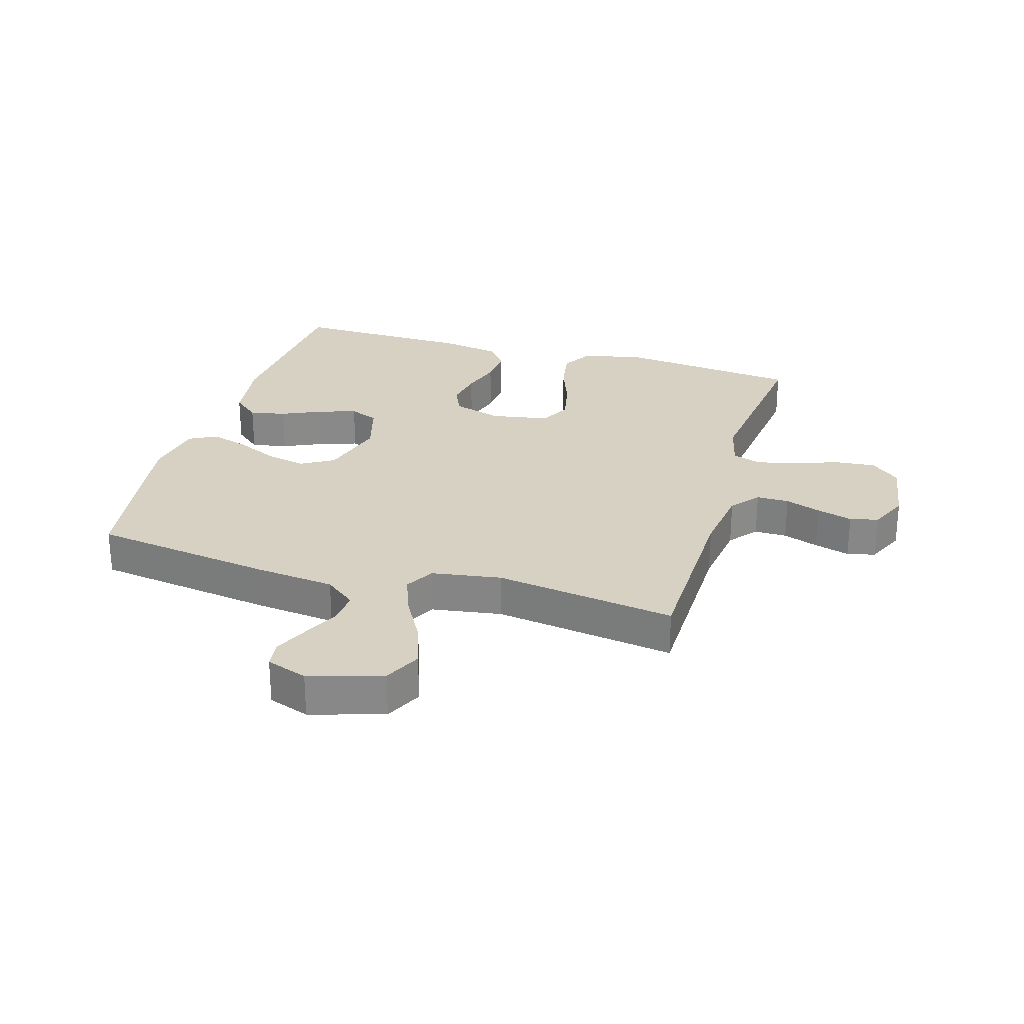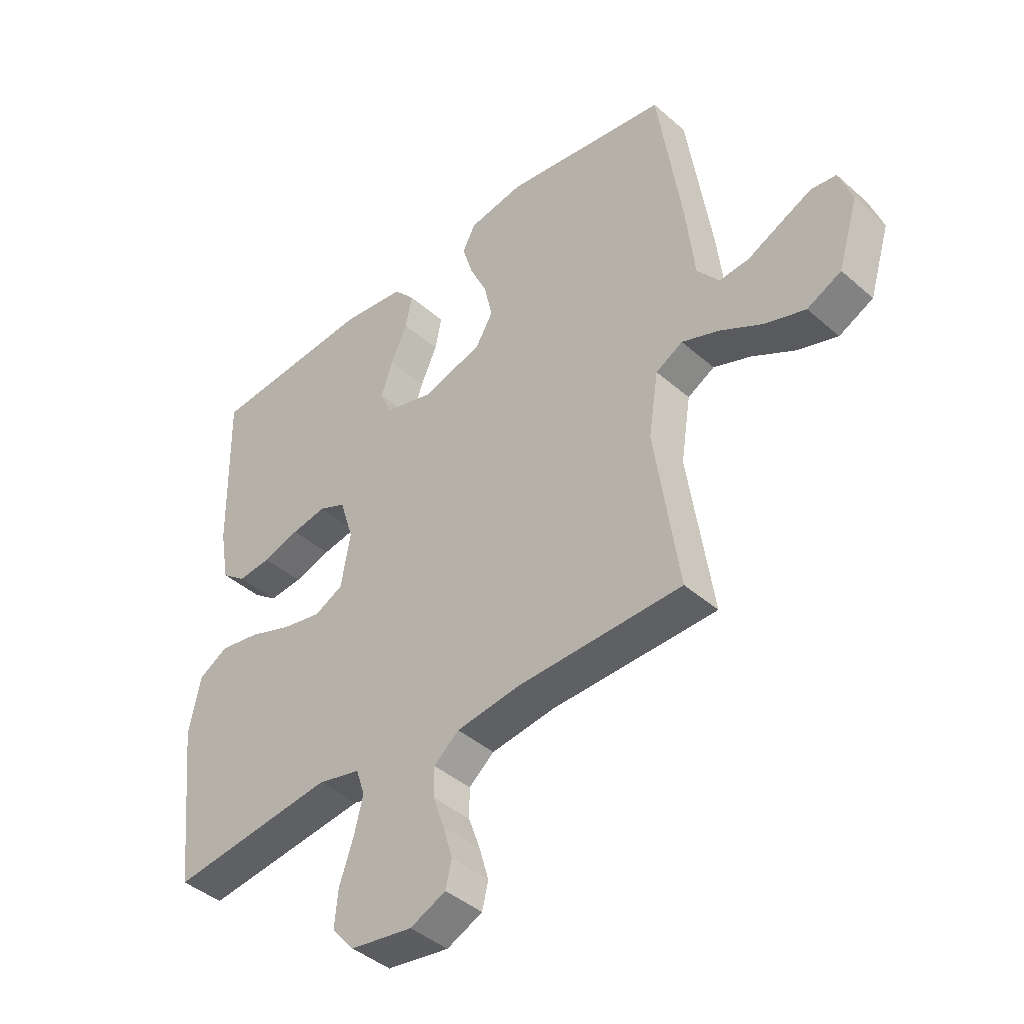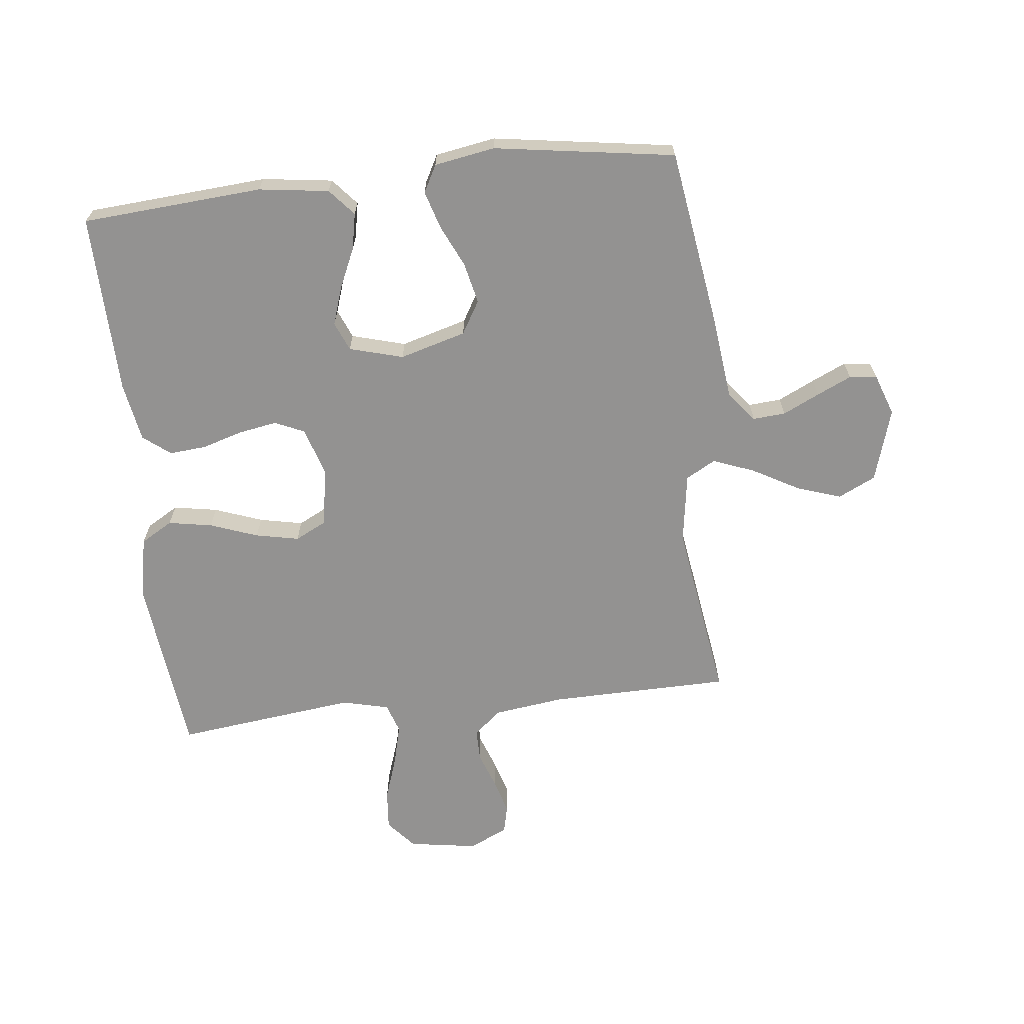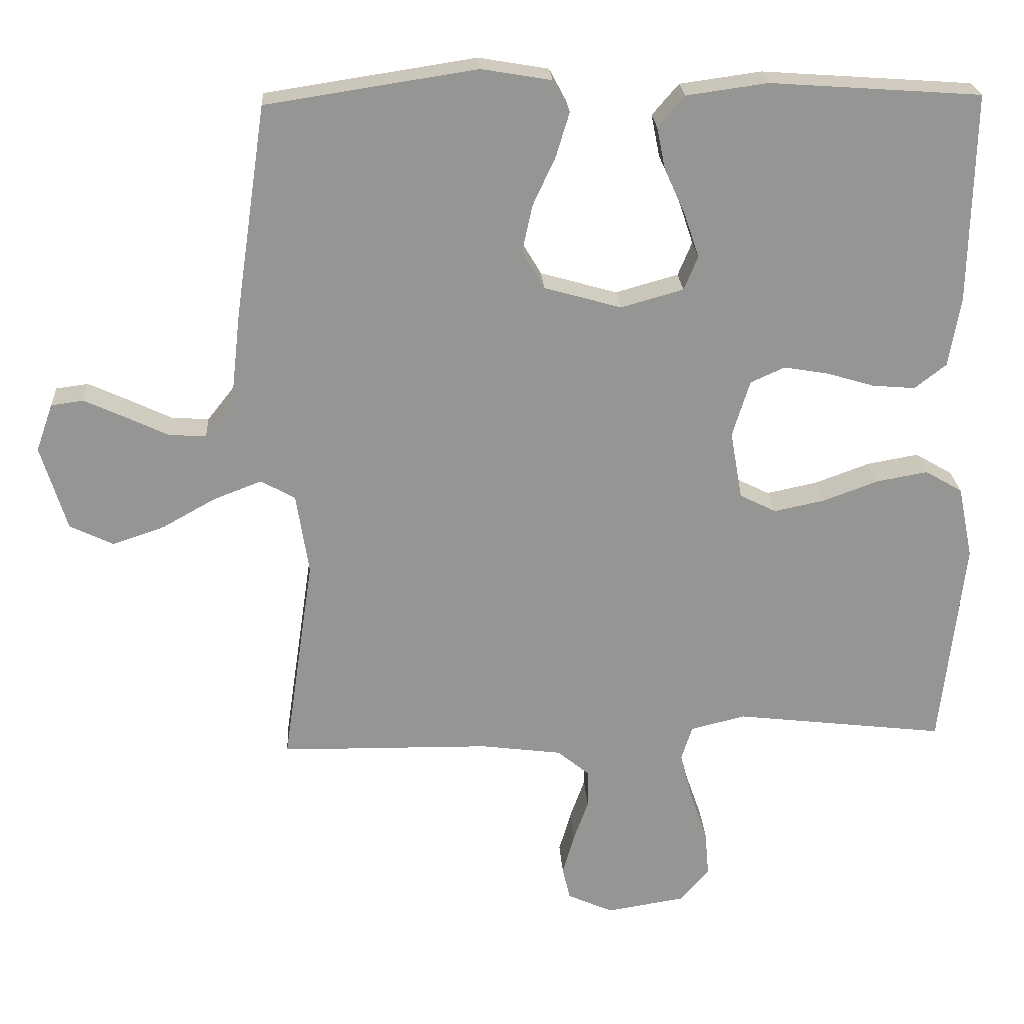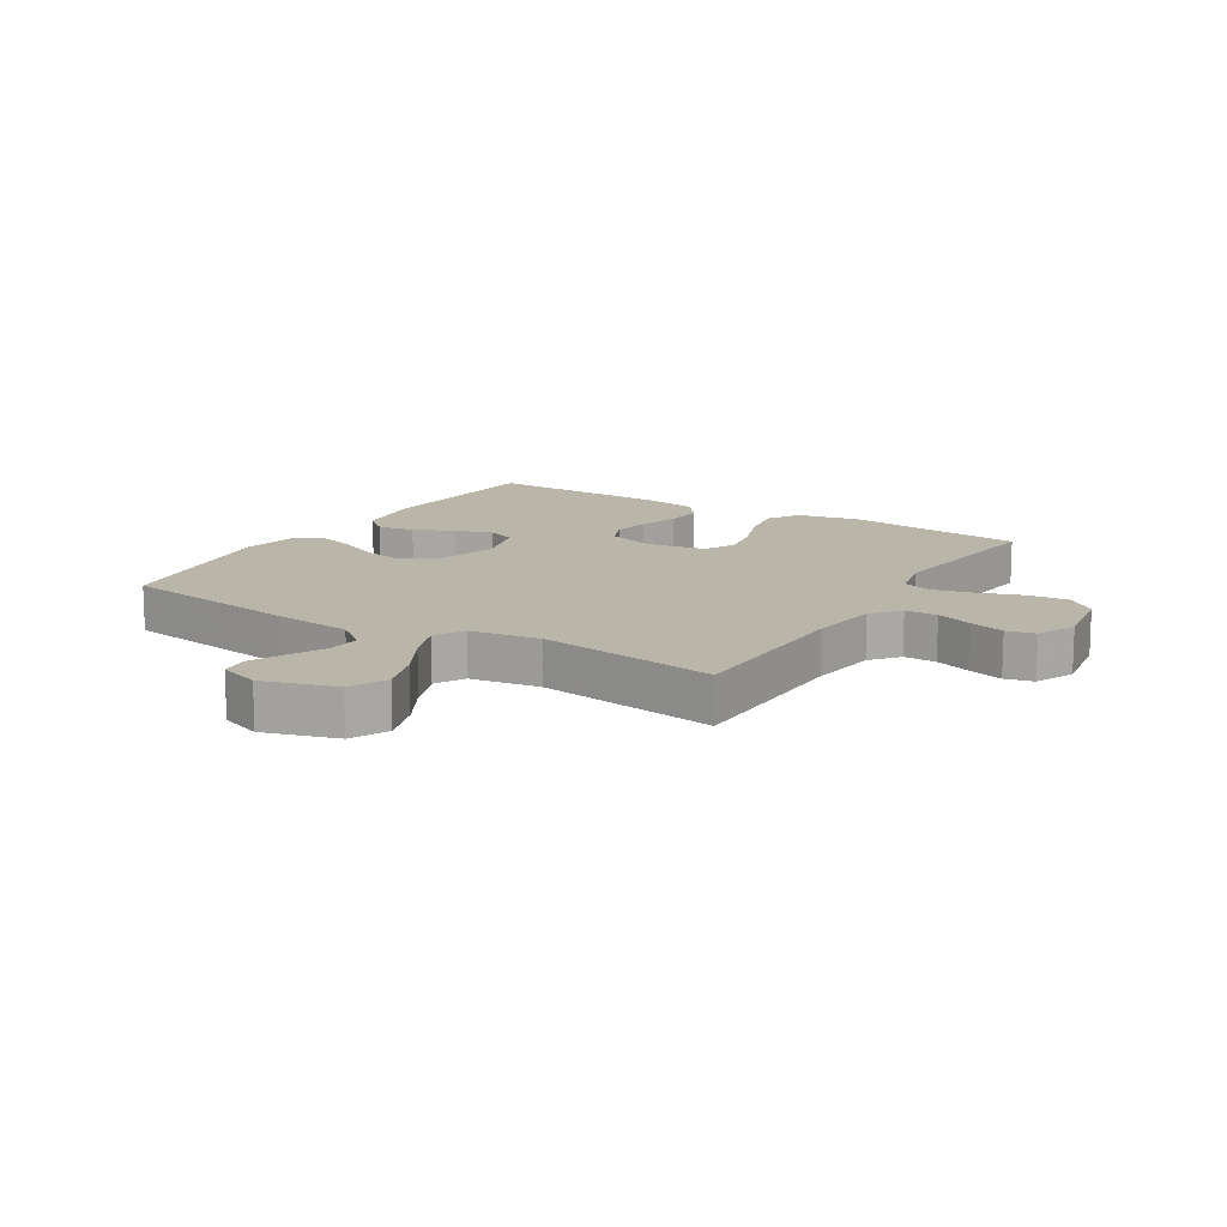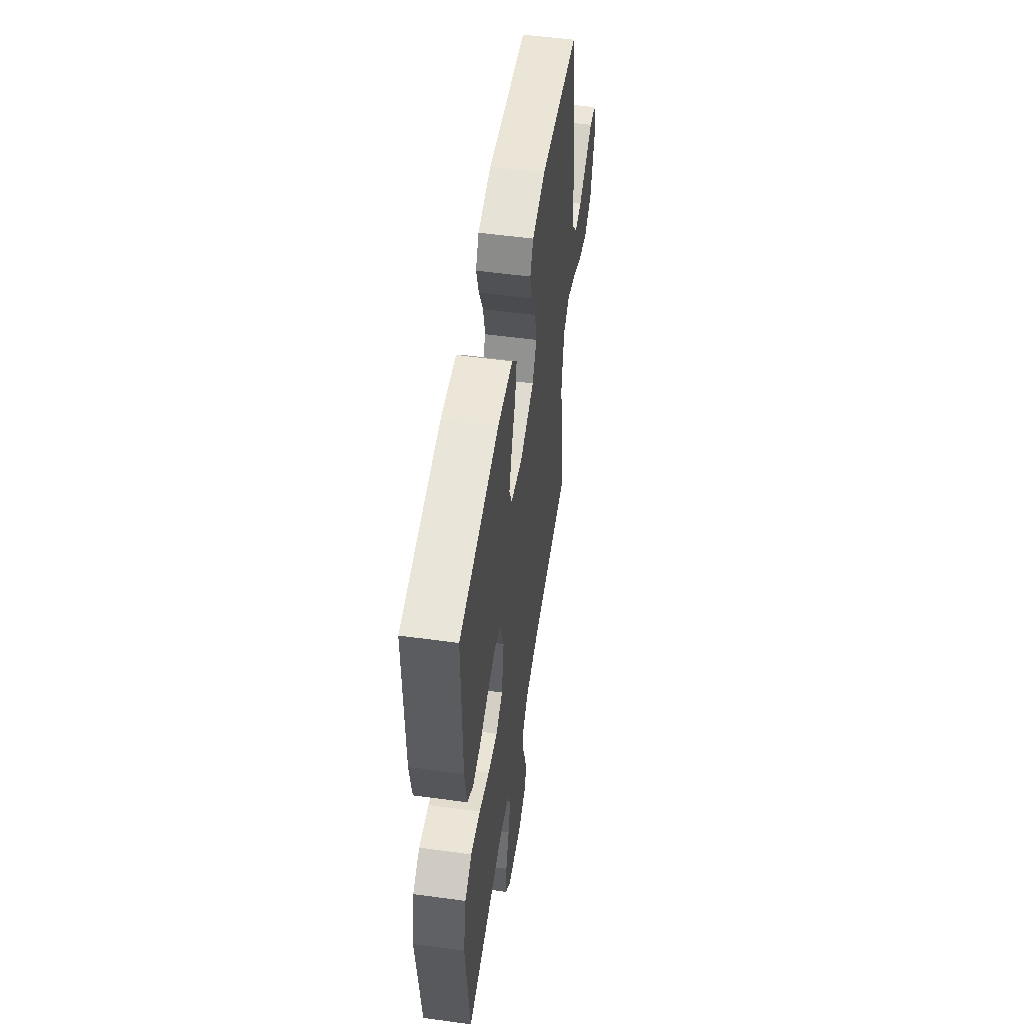
<metadata>
{"format":"obj","ext":"obj","renderer":"f3d","projection":"perspective","resolution":1024,"background":"white","views":[{"elev":27.1,"azim":106.5,"up":"+Y"},{"elev":-42.3,"azim":43.8,"up":"+Z"},{"elev":-66.5,"azim":6.5,"up":"+Y"},{"elev":23.0,"azim":176.6,"up":"+Z"},{"elev":13.6,"azim":121.7,"up":"+Y"},{"elev":53.4,"azim":-81.7,"up":"+Z"}]}
</metadata>
<code>
v -0.5 0.07 -0.5
v -0.533 0.07 -0.2
v -0.512 0.07 -0.097
v -0.459 0.07 -0.066
v -0.386 0.07 -0.079
v -0.307 0.07 -0.108
v -0.235 0.07 -0.123
v -0.183 0.07 -0.097
v -0.166 0.07 0
v -0.191 0.07 0.081
v -0.24 0.07 0.103
v -0.304 0.07 0.092
v -0.371 0.07 0.072
v -0.432 0.07 0.067
v -0.477 0.07 0.102
v -0.494 0.07 0.2
v -0.5 0.07 0.5
v -0.2 0.07 0.521
v -0.084 0.07 0.505
v -0.046 0.07 0.461
v -0.058 0.07 0.401
v -0.088 0.07 0.335
v -0.109 0.07 0.272
v -0.089 0.07 0.224
v 0 0.07 0.199
v 0.11 0.07 0.23
v 0.142 0.07 0.284
v 0.127 0.07 0.352
v 0.095 0.07 0.421
v 0.076 0.07 0.484
v 0.1 0.07 0.529
v 0.2 0.07 0.546
v 0.5 0.07 0.5
v 0.544 0.07 0.2
v 0.559 0.07 0.066
v 0.599 0.07 0.015
v 0.653 0.07 0.019
v 0.714 0.07 0.048
v 0.771 0.07 0.074
v 0.817 0.07 0.068
v 0.841 0.07 0
v 0.804 0.07 -0.121
v 0.742 0.07 -0.151
v 0.668 0.07 -0.126
v 0.591 0.07 -0.083
v 0.523 0.07 -0.057
v 0.474 0.07 -0.084
v 0.456 0.07 -0.2
v 0.5 0.07 -0.5
v 0.2 0.07 -0.504
v 0.084 0.07 -0.519
v 0.038 0.07 -0.557
v 0.038 0.07 -0.611
v 0.059 0.07 -0.67
v 0.076 0.07 -0.729
v 0.065 0.07 -0.776
v 0 0.07 -0.805
v -0.113 0.07 -0.787
v -0.154 0.07 -0.739
v -0.148 0.07 -0.673
v -0.123 0.07 -0.6
v -0.106 0.07 -0.533
v -0.122 0.07 -0.484
v -0.2 0.07 -0.465
v -0.5 0 -0.5
v -0.533 0 -0.2
v -0.512 0 -0.097
v -0.459 0 -0.066
v -0.386 0 -0.079
v -0.307 0 -0.108
v -0.235 0 -0.123
v -0.183 0 -0.097
v -0.166 0 0
v -0.191 0 0.081
v -0.24 0 0.103
v -0.304 0 0.092
v -0.371 0 0.072
v -0.432 0 0.067
v -0.477 0 0.102
v -0.494 0 0.2
v -0.5 0 0.5
v -0.2 0 0.521
v -0.084 0 0.505
v -0.046 0 0.461
v -0.058 0 0.401
v -0.088 0 0.335
v -0.109 0 0.272
v -0.089 0 0.224
v 0 0 0.199
v 0.11 0 0.23
v 0.142 0 0.284
v 0.127 0 0.352
v 0.095 0 0.421
v 0.076 0 0.484
v 0.1 0 0.529
v 0.2 0 0.546
v 0.5 0 0.5
v 0.544 0 0.2
v 0.559 0 0.066
v 0.599 0 0.015
v 0.653 0 0.019
v 0.714 0 0.048
v 0.771 0 0.074
v 0.817 0 0.068
v 0.841 0 0
v 0.804 0 -0.121
v 0.742 0 -0.151
v 0.668 0 -0.126
v 0.591 0 -0.083
v 0.523 0 -0.057
v 0.474 0 -0.084
v 0.456 0 -0.2
v 0.5 0 -0.5
v 0.2 0 -0.504
v 0.084 0 -0.519
v 0.038 0 -0.557
v 0.038 0 -0.611
v 0.059 0 -0.67
v 0.076 0 -0.729
v 0.065 0 -0.776
v 0 0 -0.805
v -0.113 0 -0.787
v -0.154 0 -0.739
v -0.148 0 -0.673
v -0.123 0 -0.6
v -0.106 0 -0.533
v -0.122 0 -0.484
v -0.2 0 -0.465
f 58 59 60 61
f 58 61 62
f 57 58 62
f 56 57 62 63
f 53 54 55 56
f 48 49 50
f 47 48 50 51
f 42 43 44 45
f 42 45 46
f 41 42 46
f 40 41 46
f 37 38 39 40
f 37 40 46
f 36 37 46 47
f 32 33 34 35
f 30 31 32 35
f 28 29 30 35
f 27 28 35 36
f 26 27 36 47
f 19 20 21 22
f 19 22 23
f 18 19 23
f 17 18 23
f 16 17 23 24
f 12 13 14 15
f 11 12 15 16
f 3 4 5 6
f 3 6 7
f 64 1 2 3
f 63 64 3 7
f 53 56 63 7
f 26 47 51 52
f 25 26 52
f 11 16 24 25
f 10 11 25
f 9 10 25 52
f 8 9 52 53
f 7 8 53
f 125 124 123 122
f 126 125 122
f 126 122 121
f 127 126 121 120
f 120 119 118 117
f 114 113 112
f 115 114 112 111
f 109 108 107 106
f 110 109 106
f 110 106 105
f 110 105 104
f 104 103 102 101
f 110 104 101
f 111 110 101 100
f 99 98 97 96
f 99 96 95 94
f 99 94 93 92
f 100 99 92 91
f 111 100 91 90
f 86 85 84 83
f 87 86 83
f 87 83 82
f 87 82 81
f 88 87 81 80
f 79 78 77 76
f 80 79 76 75
f 70 69 68 67
f 71 70 67
f 67 66 65 128
f 71 67 128 127
f 71 127 120 117
f 116 115 111 90
f 116 90 89
f 89 88 80 75
f 89 75 74
f 116 89 74 73
f 117 116 73 72
f 117 72 71
f 1 65 66 2
f 2 66 67 3
f 3 67 68 4
f 4 68 69 5
f 5 69 70 6
f 6 70 71 7
f 7 71 72 8
f 8 72 73 9
f 9 73 74 10
f 10 74 75 11
f 11 75 76 12
f 12 76 77 13
f 13 77 78 14
f 14 78 79 15
f 15 79 80 16
f 16 80 81 17
f 17 81 82 18
f 18 82 83 19
f 19 83 84 20
f 20 84 85 21
f 21 85 86 22
f 22 86 87 23
f 23 87 88 24
f 24 88 89 25
f 25 89 90 26
f 26 90 91 27
f 27 91 92 28
f 28 92 93 29
f 29 93 94 30
f 30 94 95 31
f 31 95 96 32
f 32 96 97 33
f 33 97 98 34
f 34 98 99 35
f 35 99 100 36
f 36 100 101 37
f 37 101 102 38
f 38 102 103 39
f 39 103 104 40
f 40 104 105 41
f 41 105 106 42
f 42 106 107 43
f 43 107 108 44
f 44 108 109 45
f 45 109 110 46
f 46 110 111 47
f 47 111 112 48
f 48 112 113 49
f 49 113 114 50
f 50 114 115 51
f 51 115 116 52
f 52 116 117 53
f 53 117 118 54
f 54 118 119 55
f 55 119 120 56
f 56 120 121 57
f 57 121 122 58
f 58 122 123 59
f 59 123 124 60
f 60 124 125 61
f 61 125 126 62
f 62 126 127 63
f 63 127 128 64
f 64 128 65 1

</code>
